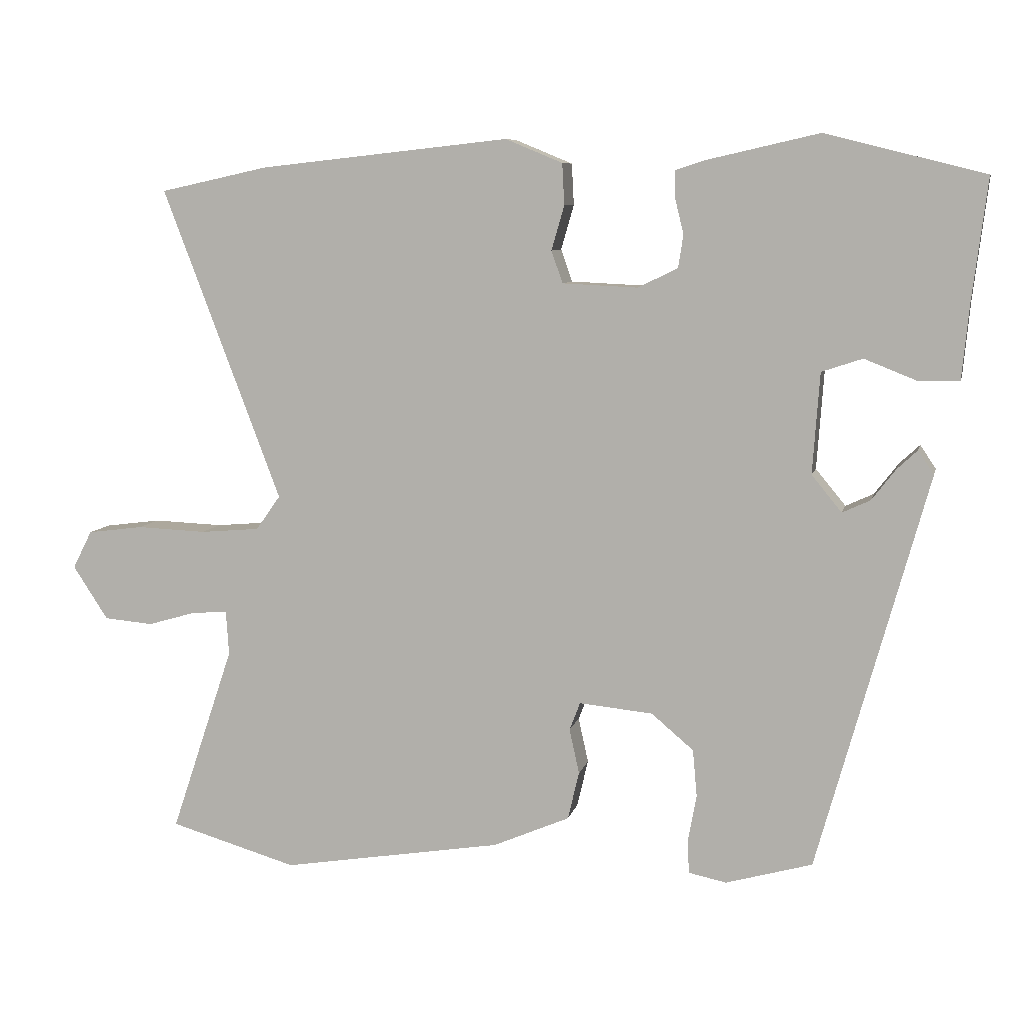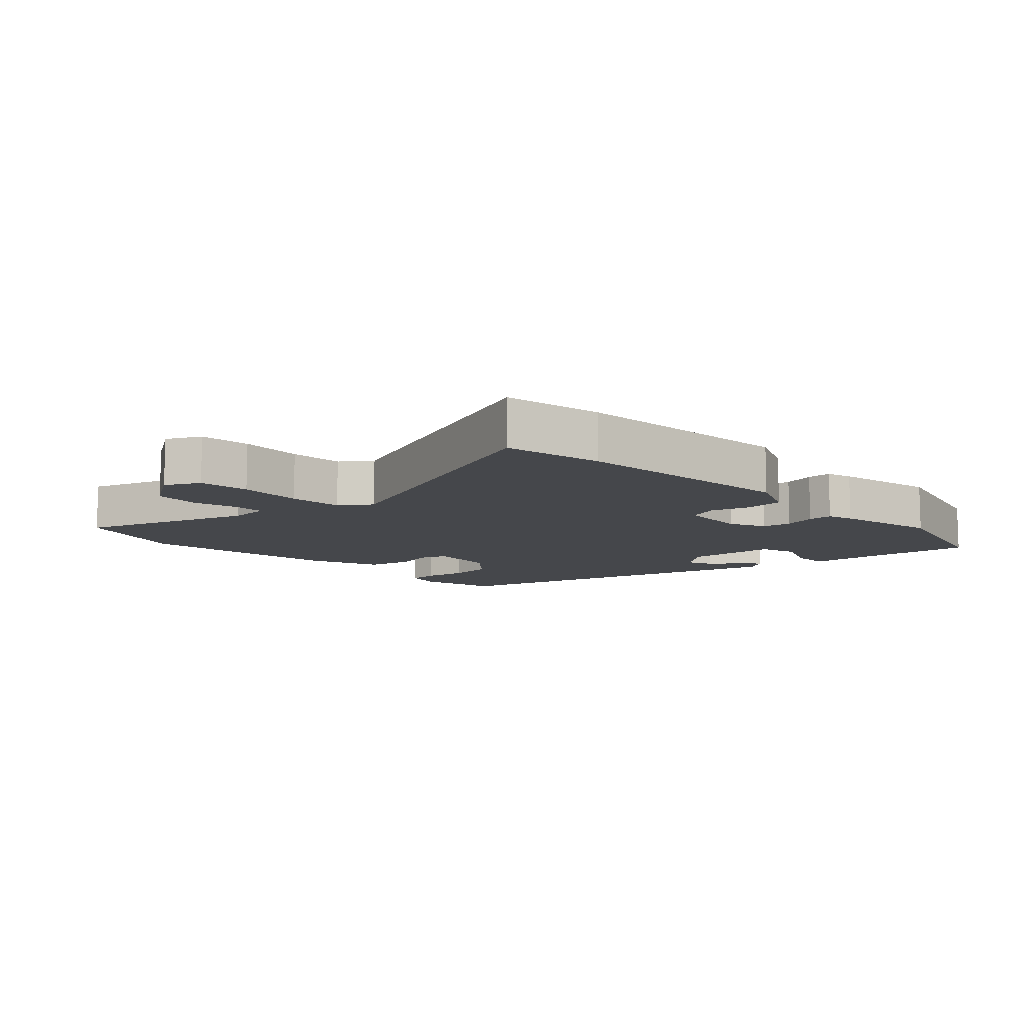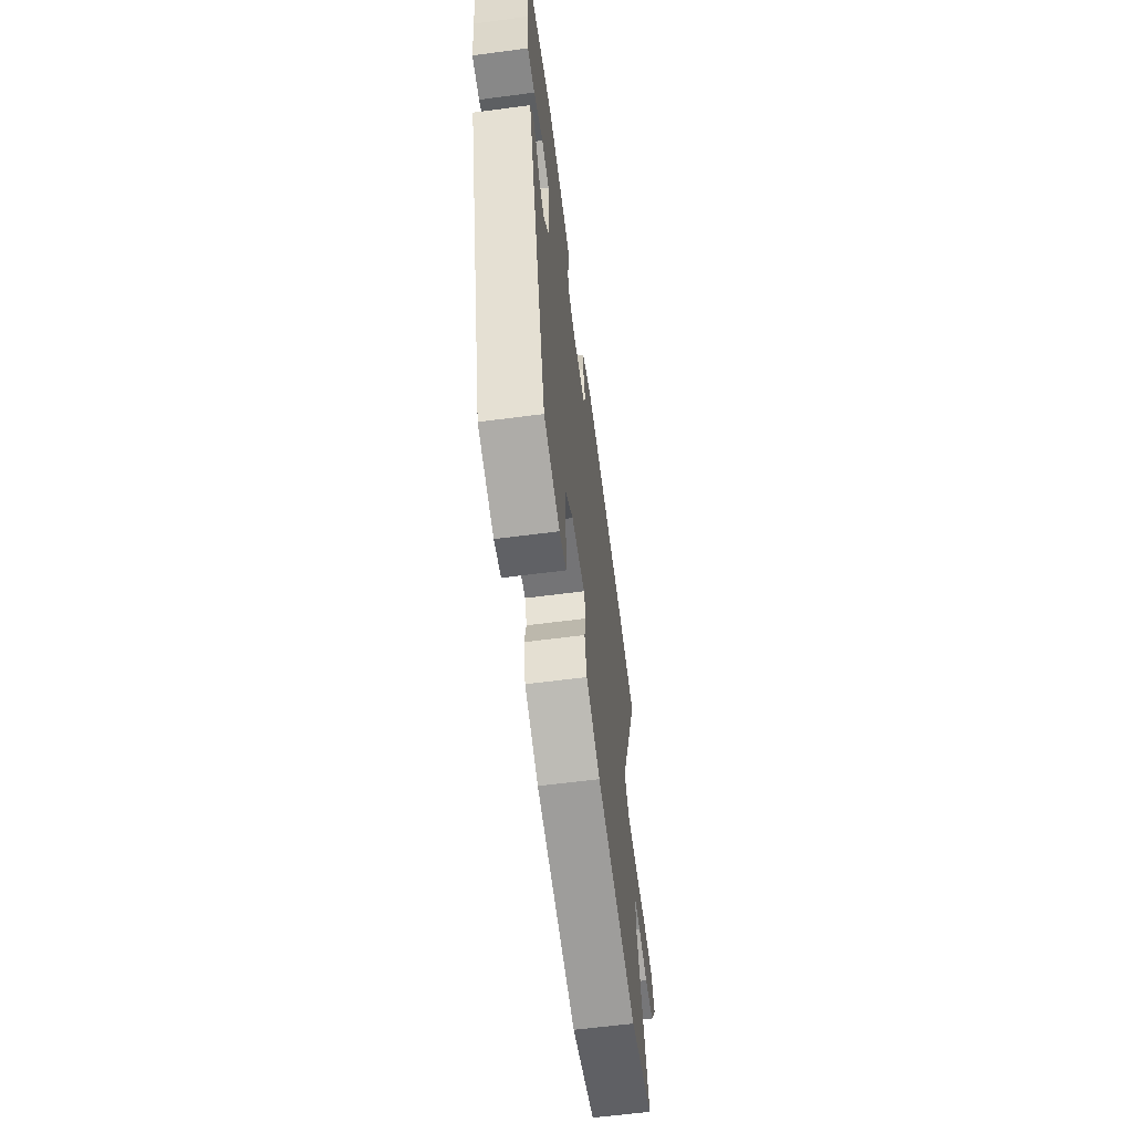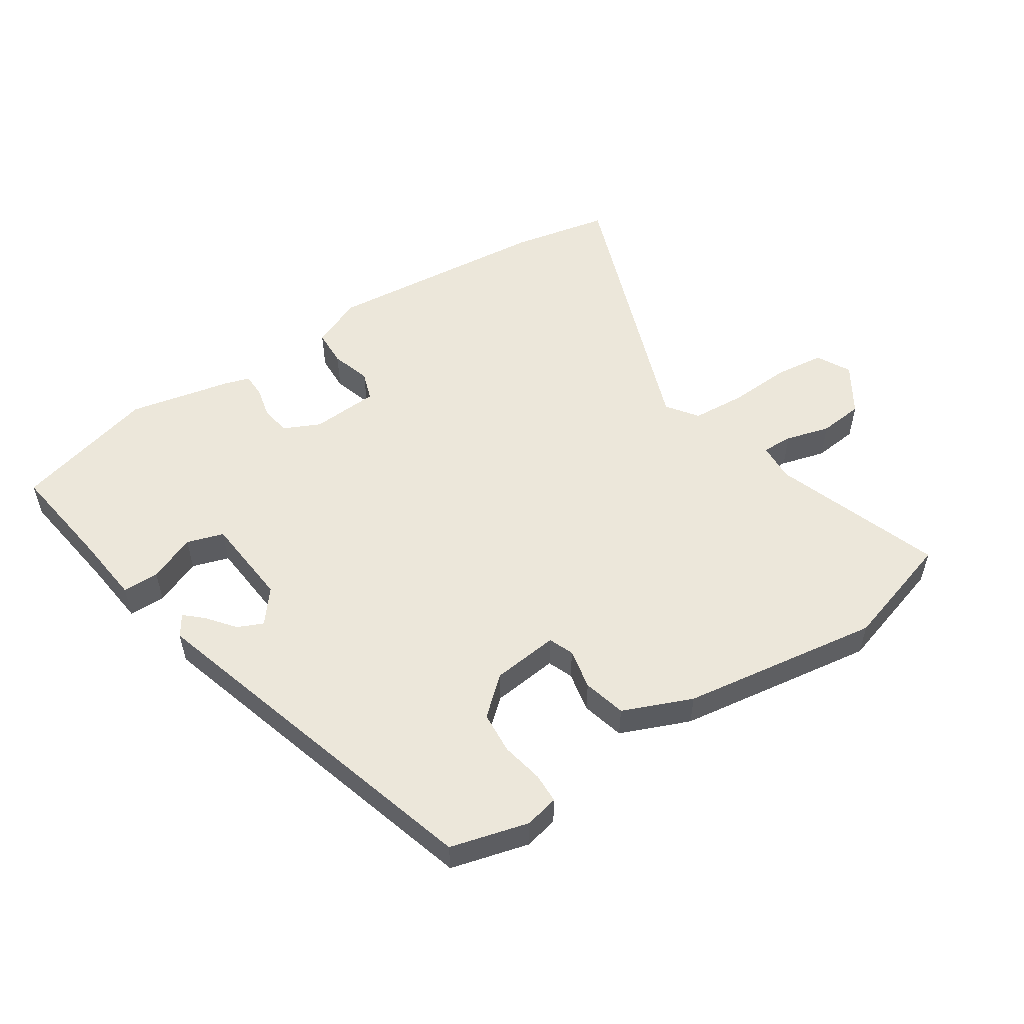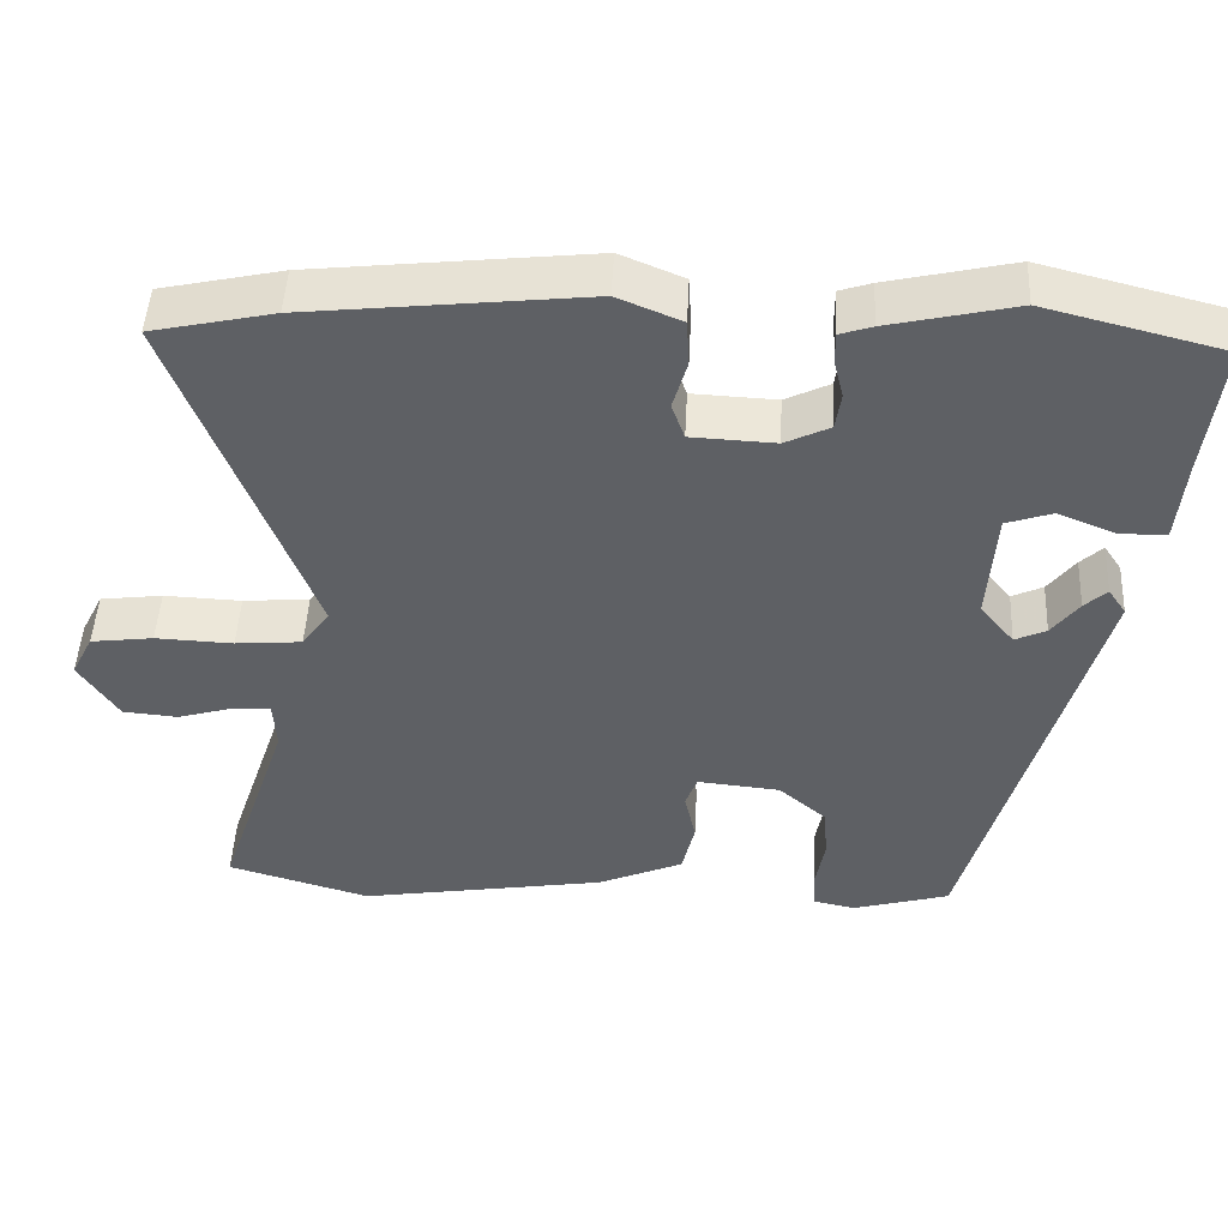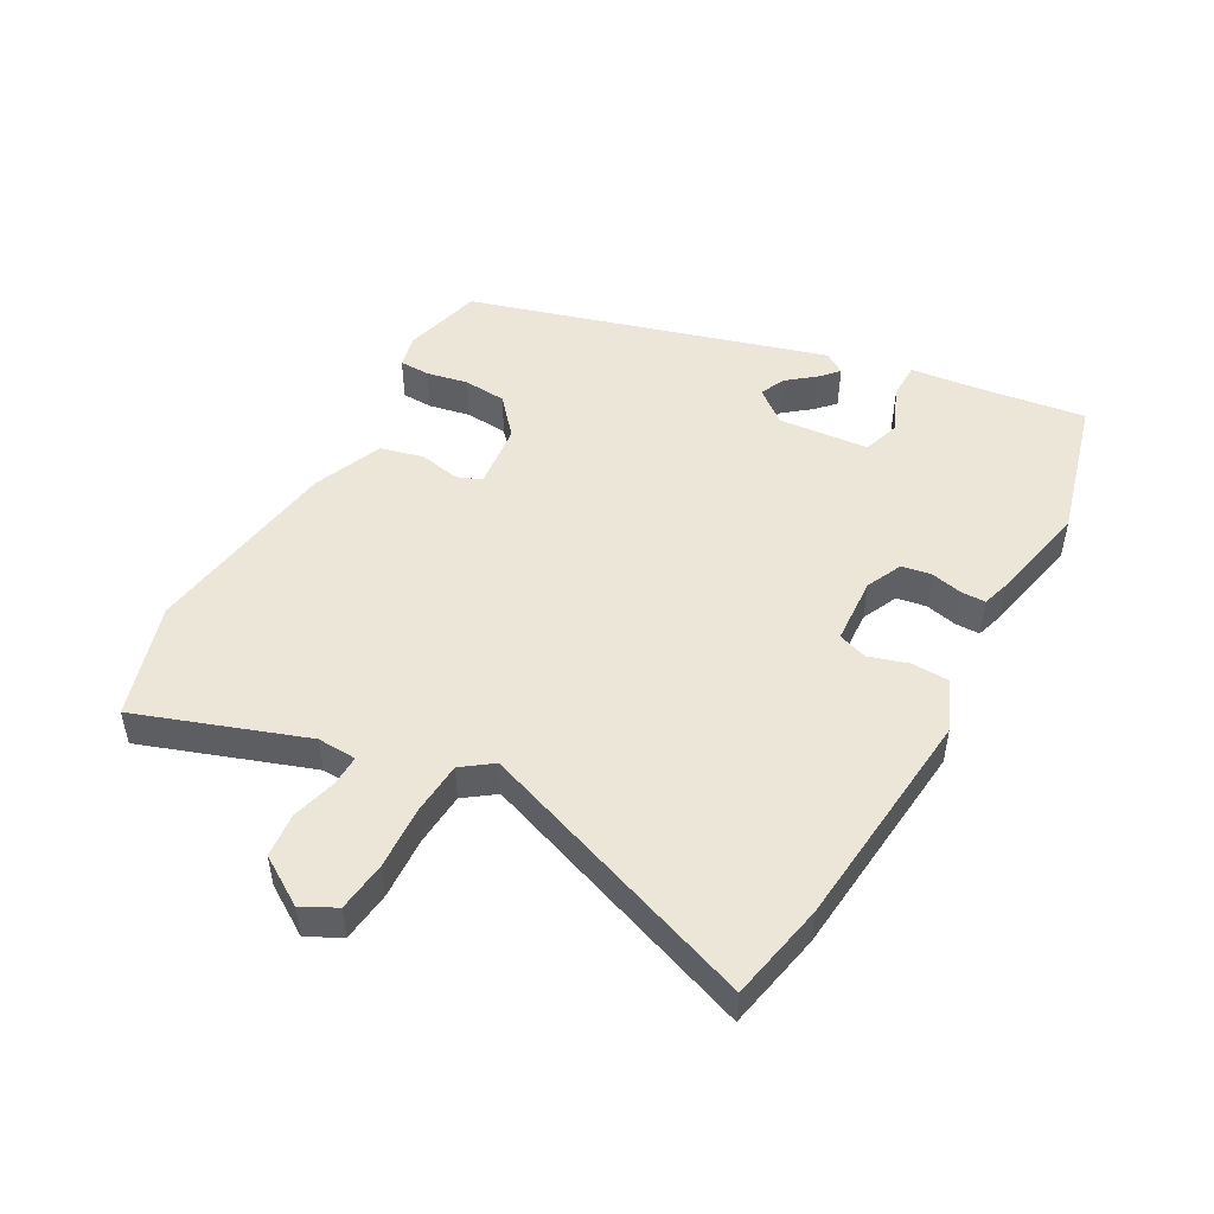
<metadata>
{"format":"obj","ext":"obj","renderer":"f3d","projection":"perspective","resolution":1024,"background":"white","views":[{"elev":7.9,"azim":12.4,"up":"+Z"},{"elev":-10.3,"azim":-47.3,"up":"+Y"},{"elev":-61.7,"azim":97.6,"up":"+Z"},{"elev":53.6,"azim":145.9,"up":"+Y"},{"elev":47.2,"azim":2.8,"up":"+Z"},{"elev":49.3,"azim":-61.8,"up":"+Y"}]}
</metadata>
<code>
v 0.31 0.07 -0.463
v 0.189 0.07 -0.497
v 0.136 0.07 -0.486
v 0.134 0.07 -0.439
v 0.146 0.07 -0.374
v 0.14 0.07 -0.308
v 0.081 0.07 -0.258
v -0.022 0.07 -0.248
v -0.037 0.07 -0.287
v -0.023 0.07 -0.35
v -0.039 0.07 -0.417
v -0.146 0.07 -0.463
v -0.455 0.07 -0.513
v -0.633 0.07 -0.461
v -0.545 0.07 -0.199
v -0.549 0.07 -0.138
v -0.597 0.07 -0.14
v -0.666 0.07 -0.16
v -0.735 0.07 -0.154
v -0.784 0.07 -0.079
v -0.757 0.07 -0.026
v -0.679 0.07 -0.016
v -0.582 0.07 -0.02
v -0.499 0.07 -0.013
v -0.465 0.07 0.035
v -0.631 0.07 0.472
v -0.479 0.07 0.505
v -0.13 0.07 0.543
v -0.05 0.07 0.51
v -0.047 0.07 0.452
v -0.065 0.07 0.39
v -0.049 0.07 0.345
v 0.056 0.07 0.34
v 0.112 0.07 0.367
v 0.119 0.07 0.413
v 0.107 0.07 0.462
v 0.107 0.07 0.5
v 0.147 0.07 0.513
v 0.305 0.07 0.549
v 0.527 0.07 0.493
v 0.506 0.07 0.324
v 0.496 0.07 0.219
v 0.439 0.07 0.218
v 0.366 0.07 0.247
v 0.309 0.07 0.228
v 0.299 0.07 0.087
v 0.341 0.07 0.036
v 0.38 0.07 0.054
v 0.414 0.07 0.098
v 0.442 0.07 0.124
v 0.464 0.07 0.091
v 0.31 0 -0.463
v 0.189 0 -0.497
v 0.136 0 -0.486
v 0.134 0 -0.439
v 0.146 0 -0.374
v 0.14 0 -0.308
v 0.081 0 -0.258
v -0.022 0 -0.248
v -0.037 0 -0.287
v -0.023 0 -0.35
v -0.039 0 -0.417
v -0.146 0 -0.463
v -0.455 0 -0.513
v -0.633 0 -0.461
v -0.545 0 -0.199
v -0.549 0 -0.138
v -0.597 0 -0.14
v -0.666 0 -0.16
v -0.735 0 -0.154
v -0.784 0 -0.079
v -0.757 0 -0.026
v -0.679 0 -0.016
v -0.582 0 -0.02
v -0.499 0 -0.013
v -0.465 0 0.035
v -0.631 0 0.472
v -0.479 0 0.505
v -0.13 0 0.543
v -0.05 0 0.51
v -0.047 0 0.452
v -0.065 0 0.39
v -0.049 0 0.345
v 0.056 0 0.34
v 0.112 0 0.367
v 0.119 0 0.413
v 0.107 0 0.462
v 0.107 0 0.5
v 0.147 0 0.513
v 0.305 0 0.549
v 0.527 0 0.493
v 0.506 0 0.324
v 0.496 0 0.219
v 0.439 0 0.218
v 0.366 0 0.247
v 0.309 0 0.228
v 0.299 0 0.087
v 0.341 0 0.036
v 0.38 0 0.054
v 0.414 0 0.098
v 0.442 0 0.124
v 0.464 0 0.091
f 3 4 5
f 2 3 5
f 1 2 5
f 51 1 5
f 50 51 5
f 49 50 5
f 48 49 5
f 47 48 5 6
f 46 47 6 7
f 45 46 7 8
f 41 42 43 44
f 41 44 45
f 40 41 45
f 39 40 45
f 38 39 45
f 37 38 45
f 36 37 45
f 35 36 45
f 34 35 45
f 33 34 45 8
f 29 30 31
f 28 29 31
f 27 28 31
f 26 27 31
f 25 26 31
f 24 25 31 32
f 21 22 23
f 20 21 23
f 19 20 23
f 18 19 23
f 17 18 23
f 16 17 23 24
f 33 8 9
f 32 33 9
f 24 32 9
f 16 24 9
f 15 16 9
f 13 14 15
f 12 13 15
f 11 12 15
f 10 11 15
f 9 10 15
f 56 55 54
f 56 54 53
f 56 53 52
f 56 52 102
f 56 102 101
f 56 101 100
f 56 100 99
f 57 56 99 98
f 58 57 98 97
f 59 58 97 96
f 95 94 93 92
f 96 95 92
f 96 92 91
f 96 91 90
f 96 90 89
f 96 89 88
f 96 88 87
f 96 87 86
f 96 86 85
f 59 96 85 84
f 82 81 80
f 82 80 79
f 82 79 78
f 82 78 77
f 82 77 76
f 83 82 76 75
f 74 73 72
f 74 72 71
f 74 71 70
f 74 70 69
f 74 69 68
f 75 74 68 67
f 60 59 84
f 60 84 83
f 60 83 75
f 60 75 67
f 60 67 66
f 66 65 64
f 66 64 63
f 66 63 62
f 66 62 61
f 66 61 60
f 1 52 53 2
f 2 53 54 3
f 3 54 55 4
f 4 55 56 5
f 5 56 57 6
f 6 57 58 7
f 7 58 59 8
f 8 59 60 9
f 9 60 61 10
f 10 61 62 11
f 11 62 63 12
f 12 63 64 13
f 13 64 65 14
f 14 65 66 15
f 15 66 67 16
f 16 67 68 17
f 17 68 69 18
f 18 69 70 19
f 19 70 71 20
f 20 71 72 21
f 21 72 73 22
f 22 73 74 23
f 23 74 75 24
f 24 75 76 25
f 25 76 77 26
f 26 77 78 27
f 27 78 79 28
f 28 79 80 29
f 29 80 81 30
f 30 81 82 31
f 31 82 83 32
f 32 83 84 33
f 33 84 85 34
f 34 85 86 35
f 35 86 87 36
f 36 87 88 37
f 37 88 89 38
f 38 89 90 39
f 39 90 91 40
f 40 91 92 41
f 41 92 93 42
f 42 93 94 43
f 43 94 95 44
f 44 95 96 45
f 45 96 97 46
f 46 97 98 47
f 47 98 99 48
f 48 99 100 49
f 49 100 101 50
f 50 101 102 51
f 51 102 52 1

</code>
